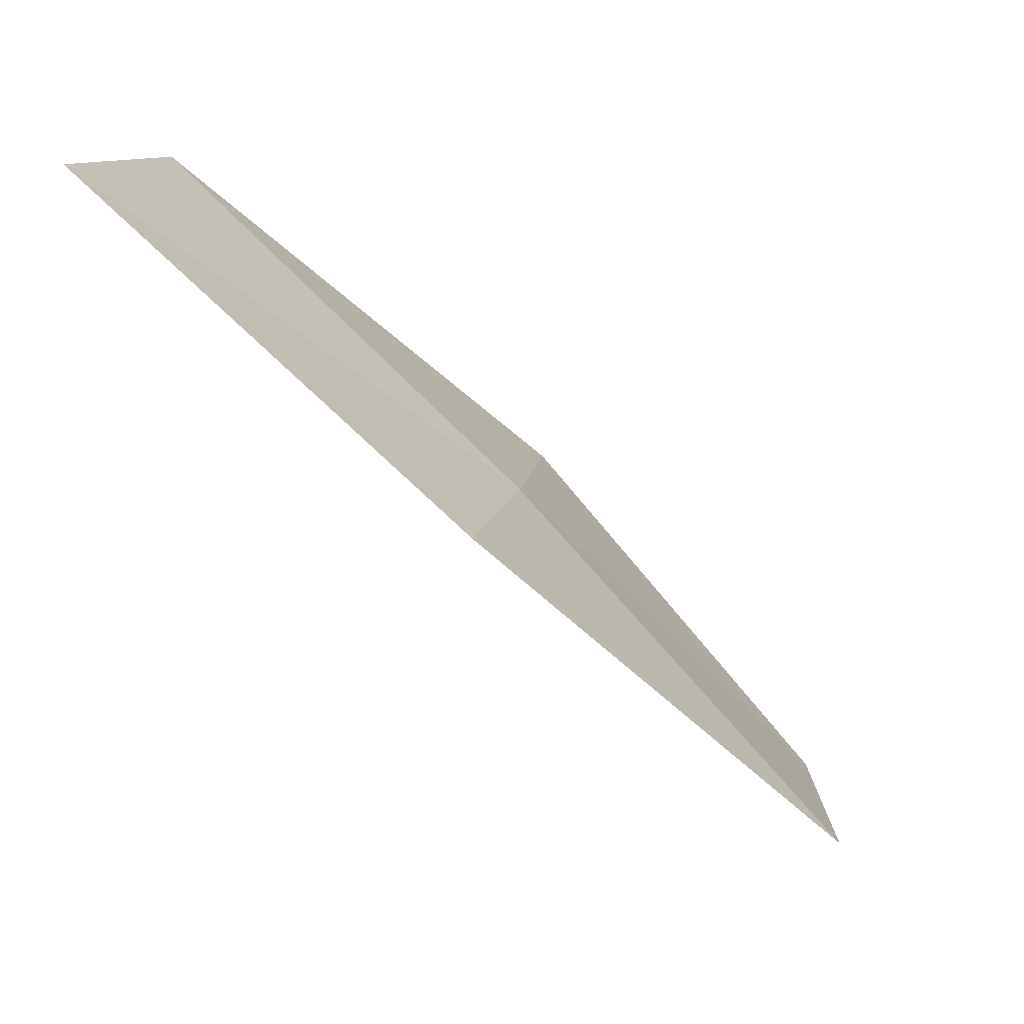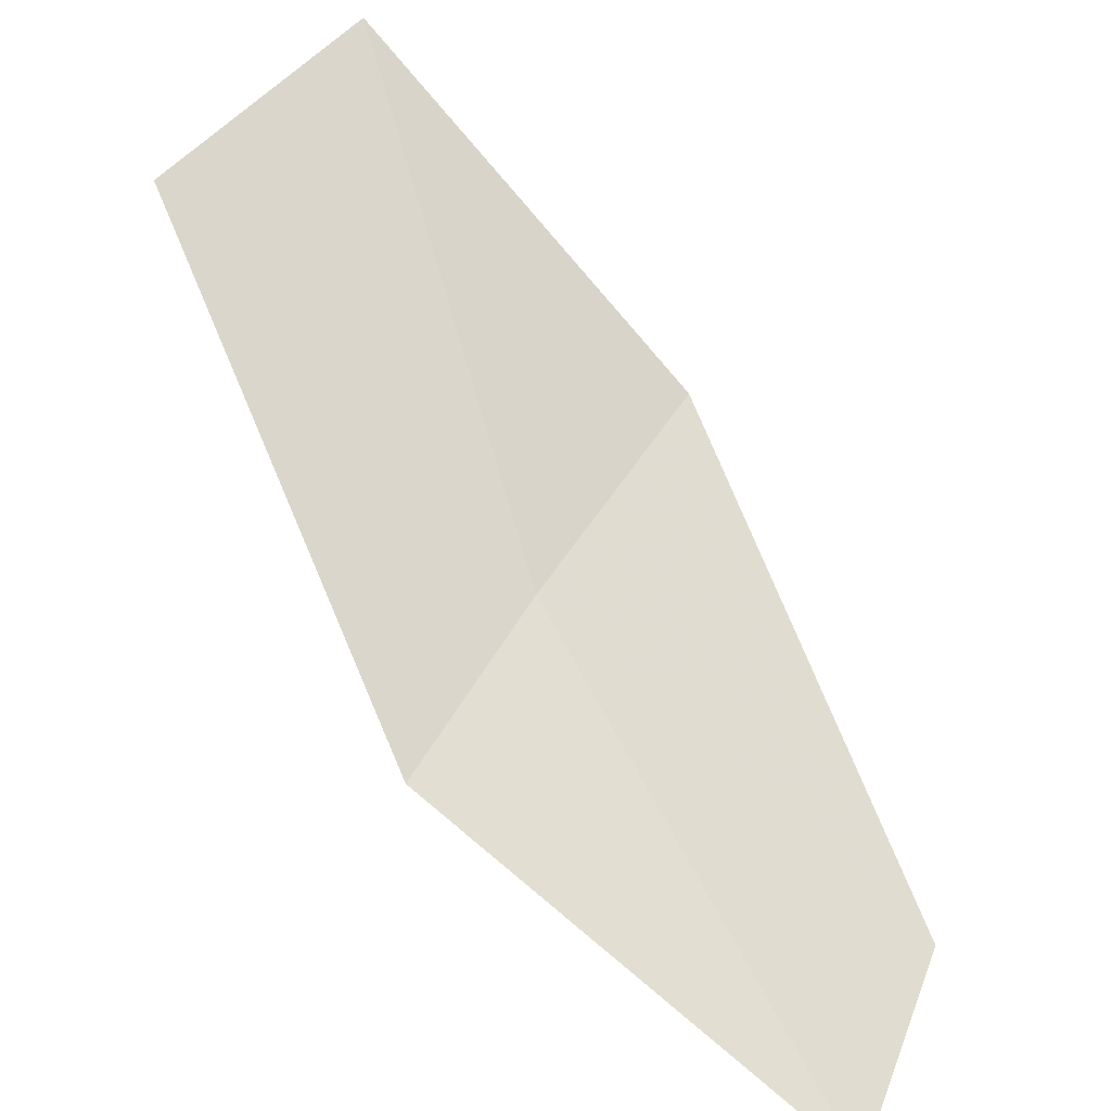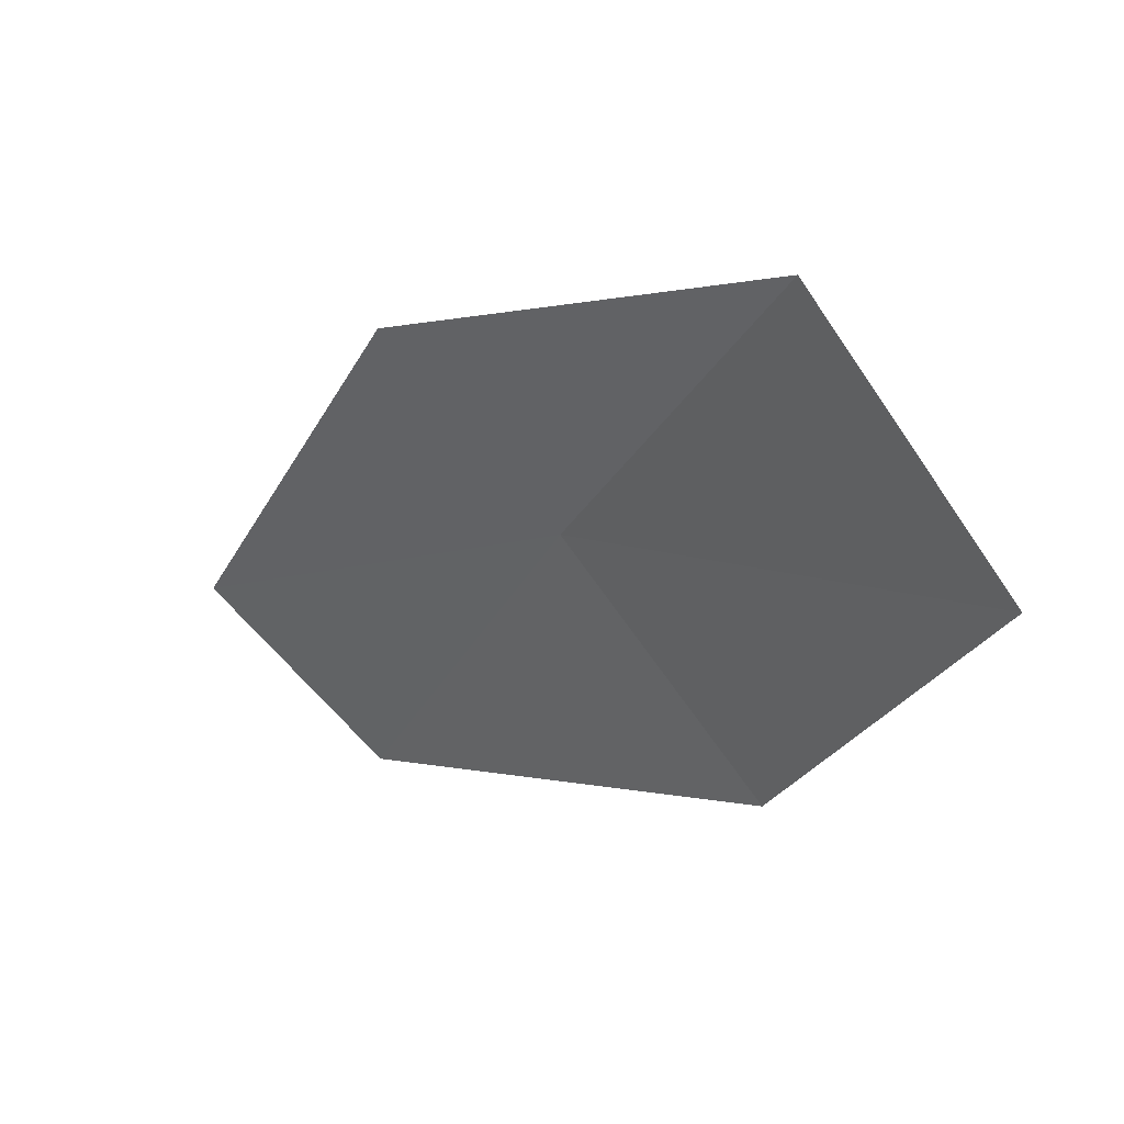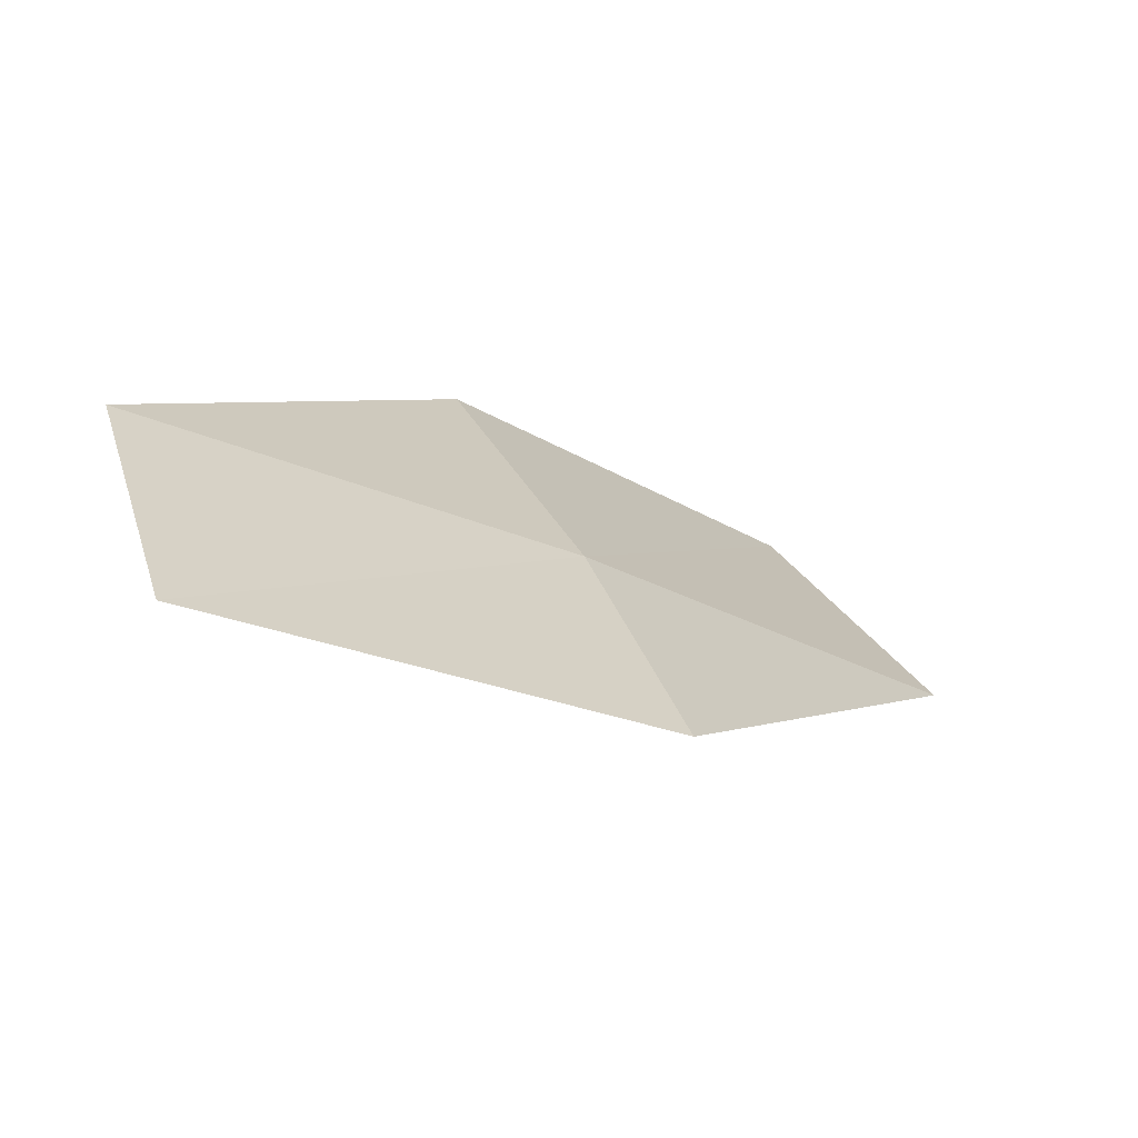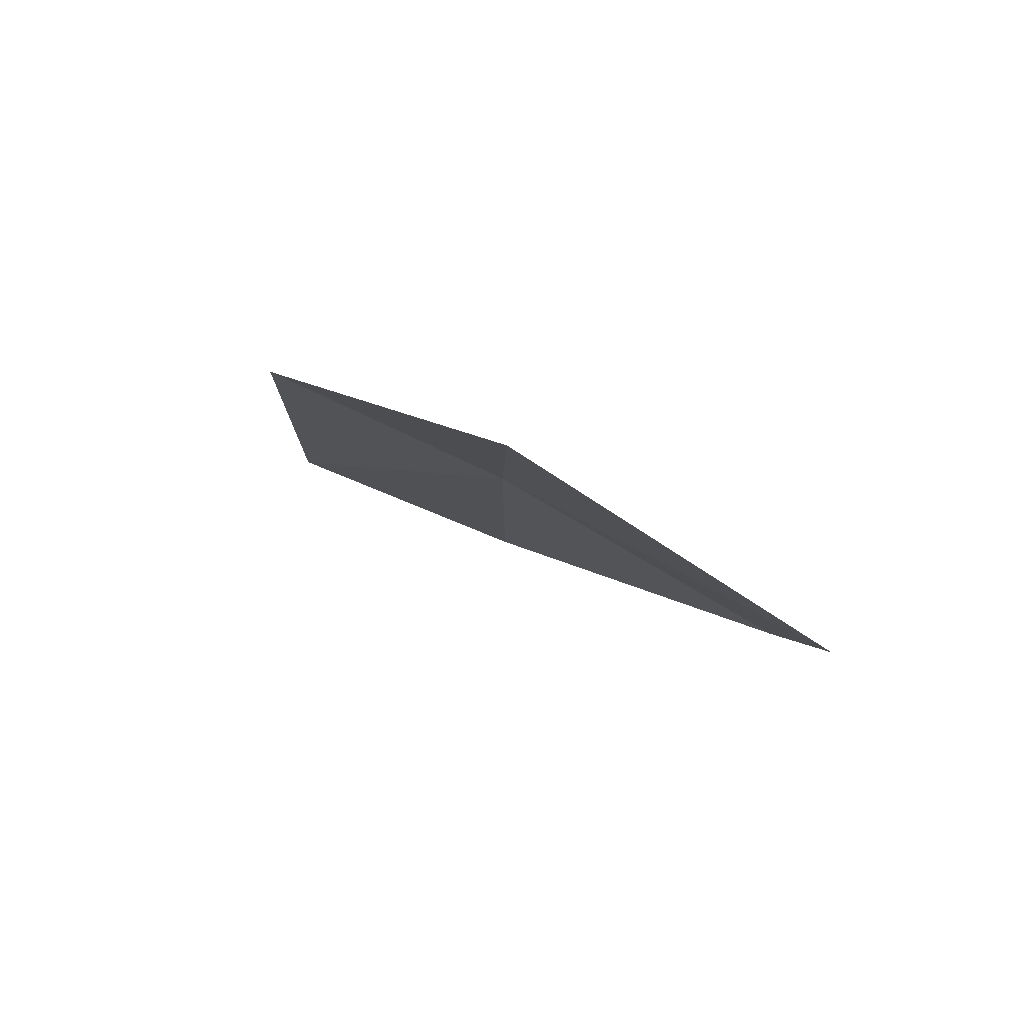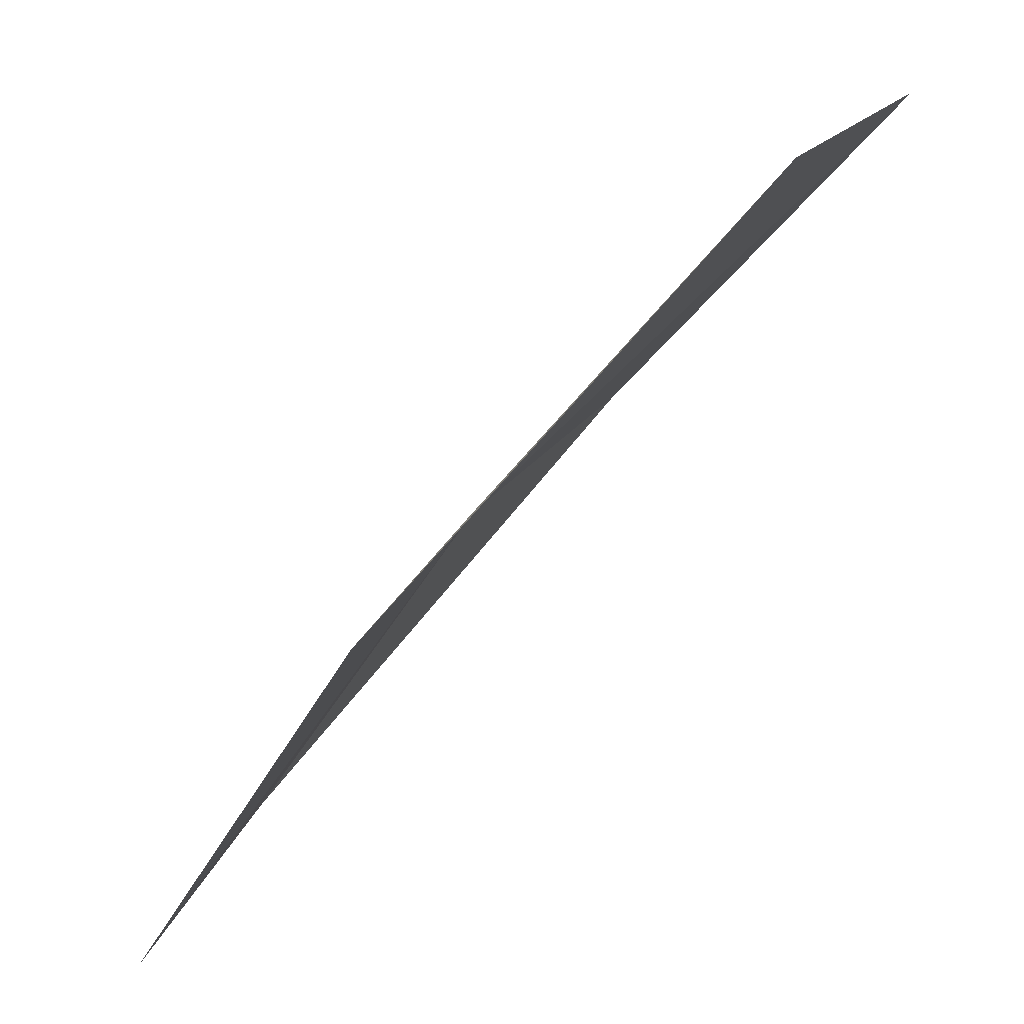
<metadata>
{"format":"obj","ext":"obj","renderer":"f3d","projection":"perspective","resolution":1024,"background":"white","views":[{"elev":30.6,"azim":-146.8,"up":"+Y"},{"elev":-71.2,"azim":-4.5,"up":"+Z"},{"elev":-73.3,"azim":-112.5,"up":"+Y"},{"elev":58.3,"azim":-177.8,"up":"+Y"},{"elev":-45.1,"azim":-82.2,"up":"+Y"},{"elev":-40.3,"azim":-81.7,"up":"+Z"}]}
</metadata>
<code>
v -15.05 13.87 4.571
v -13.41 15.11 4.351
v -13.76 15.5 3.346
v -15.47 14.26 3.593
v -14.47 13.34 5.67
v -16.57 12.45 4.803
v -15.9 11.95 5.862
f 1 3 2
f 1 4 3
f 1 2 5
f 1 6 4
f 1 5 7
f 1 7 6

</code>
